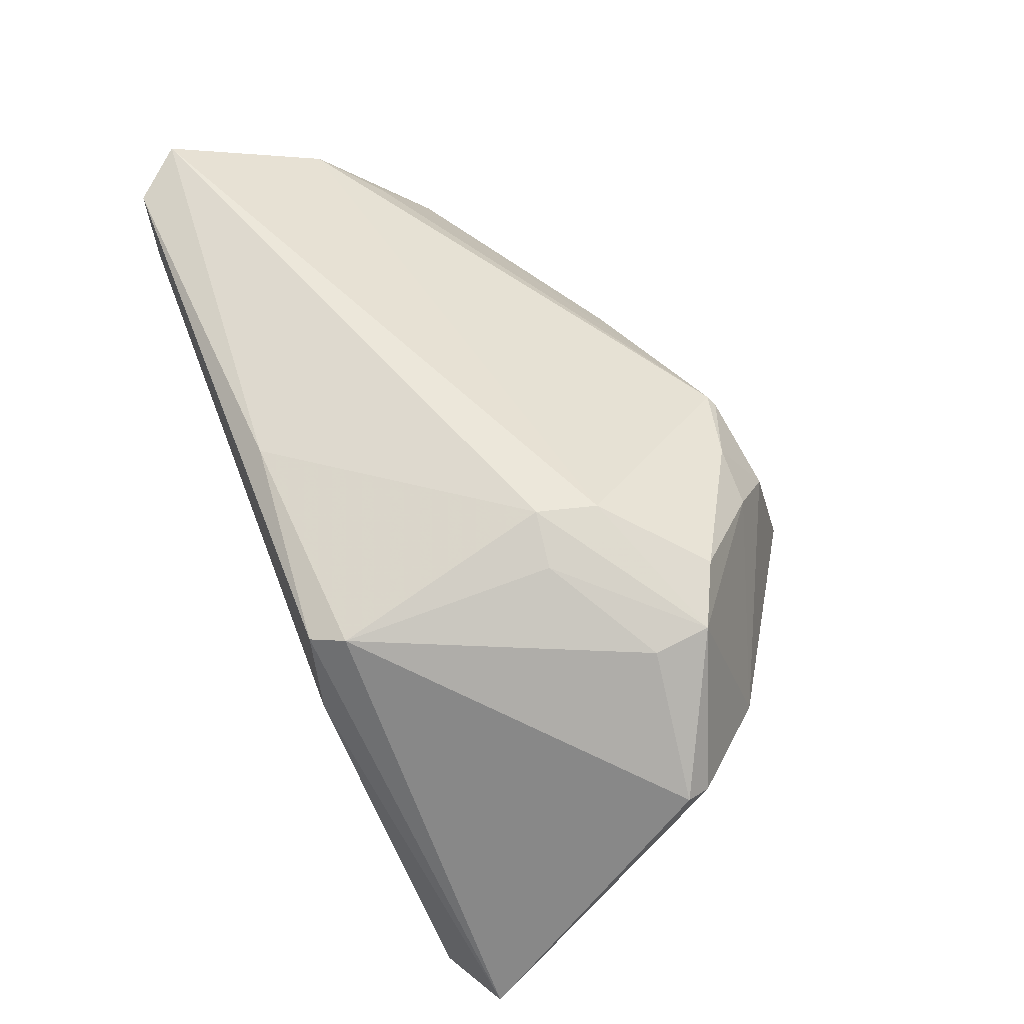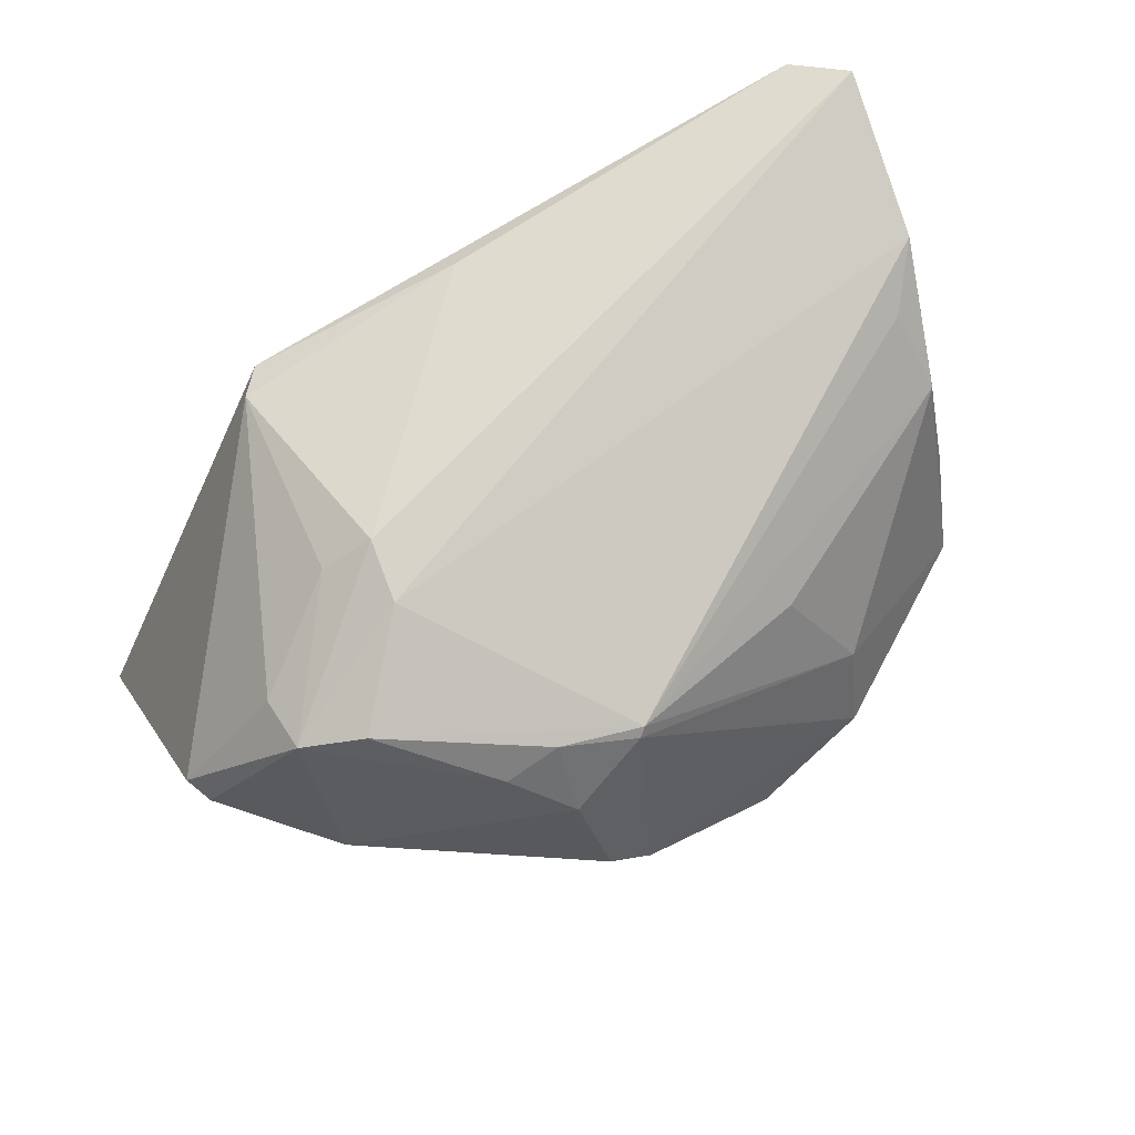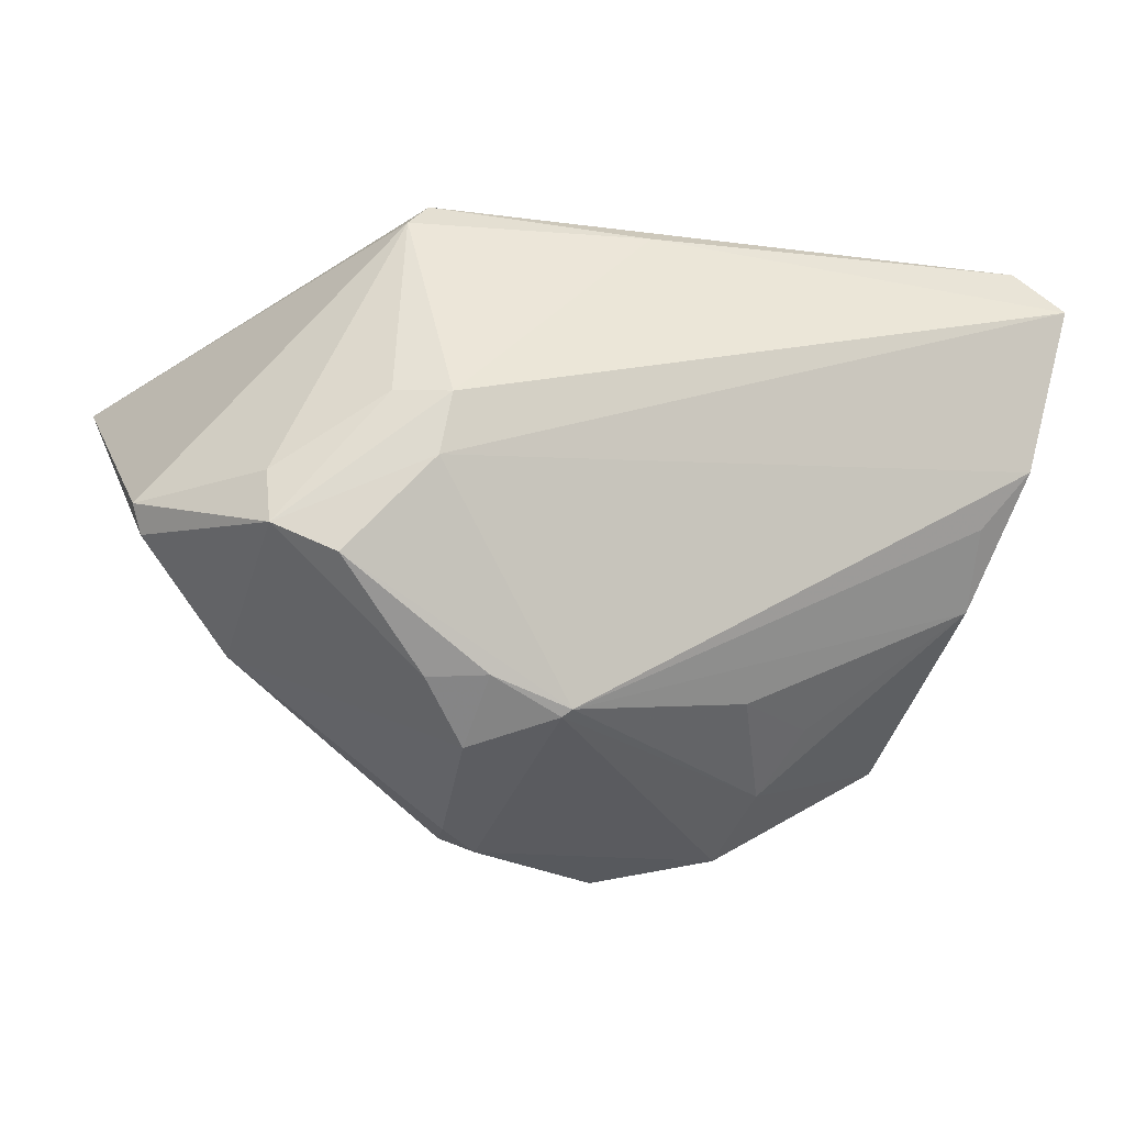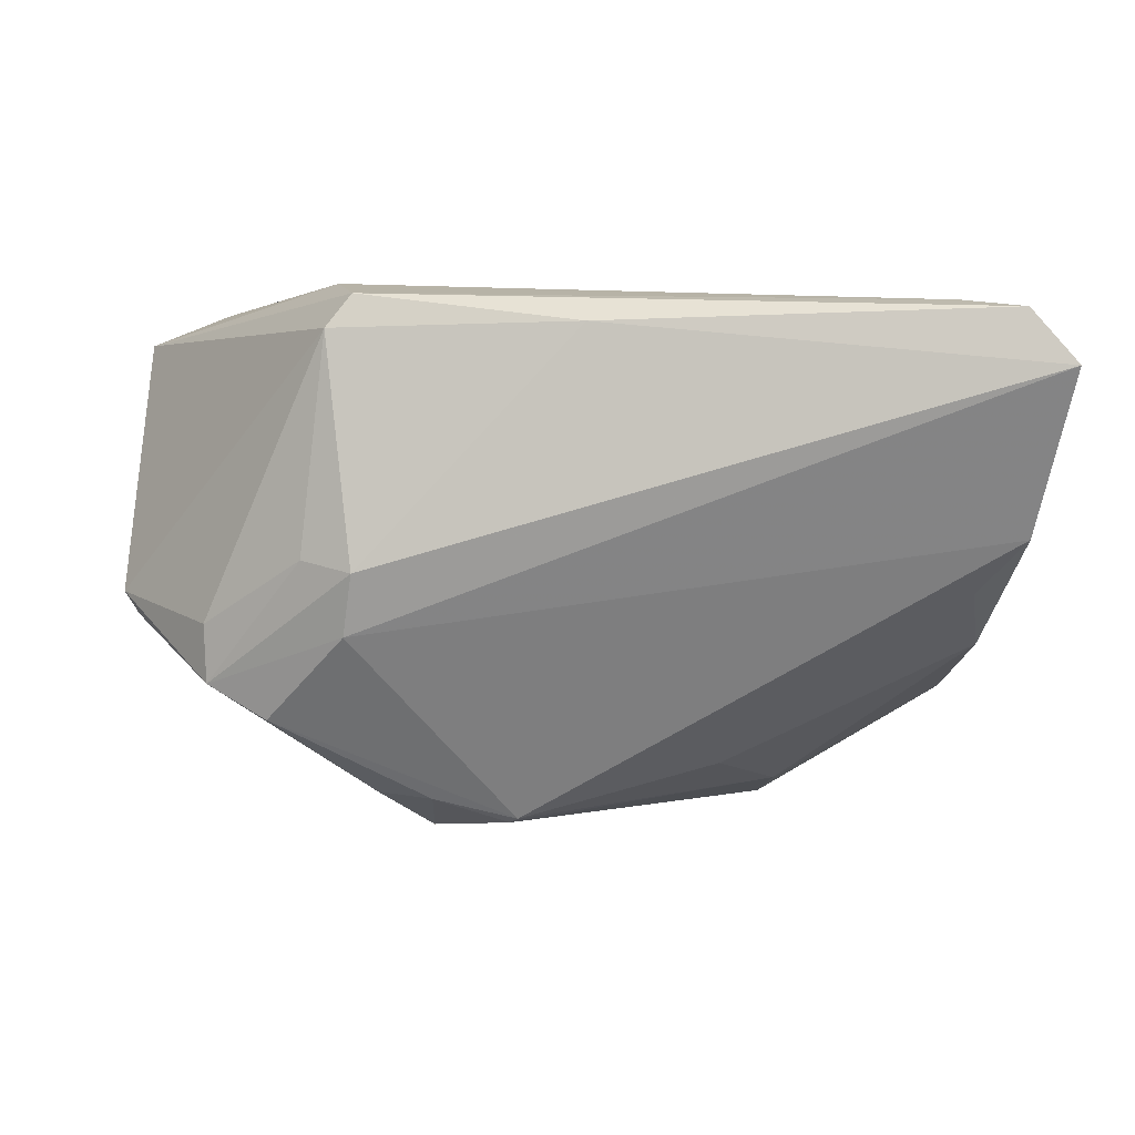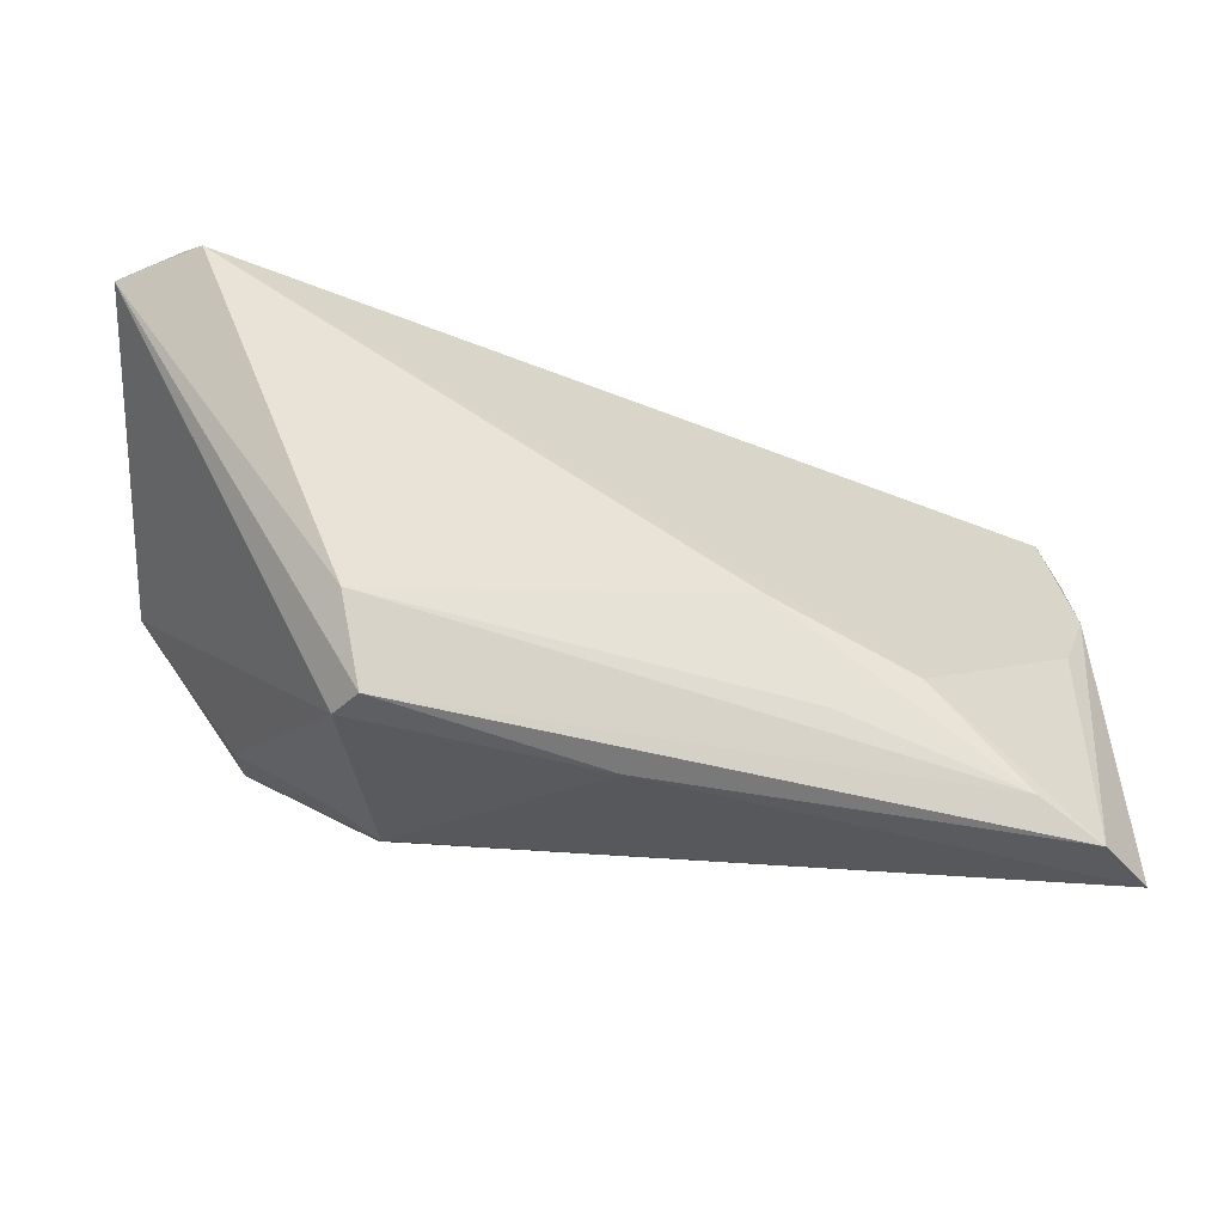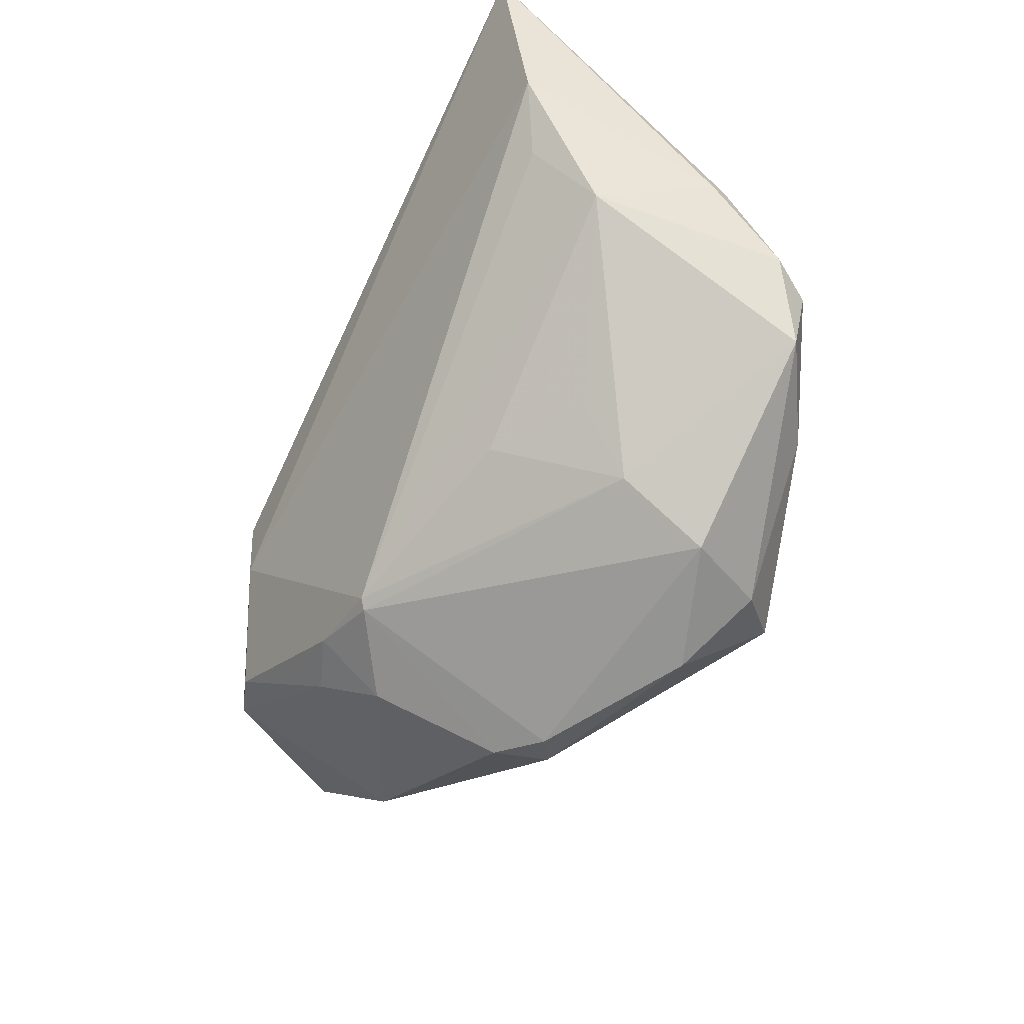
<metadata>
{"format":"obj","ext":"obj","renderer":"f3d","projection":"perspective","resolution":1024,"background":"white","views":[{"elev":52.3,"azim":-111.4,"up":"+Z"},{"elev":72.1,"azim":-29.8,"up":"+Z"},{"elev":-23.5,"azim":-17.9,"up":"+Y"},{"elev":12.6,"azim":3.3,"up":"+Y"},{"elev":76.5,"azim":5.9,"up":"+Y"},{"elev":-57.4,"azim":63.5,"up":"+Y"}]}
</metadata>
<code>
v 0.04145 0.03338 0.02113
v -0.01384 -0.02223 0.01843
v 0.0227 -0.03057 -0.01232
v 0.04565 -0.005314 0.01205
v -0.007815 -0.03338 -0.008131
v -0.02205 -0.001847 0.02688
v -0.05054 -0.002132 0.005678
v 0.04965 0.002594 -0.00322
v 0.02424 -0.02555 -0.00199
v 0.008948 -0.03313 -0.01733
v -0.03841 -0.01616 -0.0004464
v 0.04433 0.001949 0.01943
v -0.04637 0.02312 -0.02731
v 0.04801 0.03319 0.02523
v -0.02466 0.03338 0.008128
v -0.02678 0.005949 0.02471
v 0.04707 0.01126 0.002727
v 0.04443 -0.01716 -0.01356
v -0.05307 0.02234 -0.02374
v 0.04956 0.008607 0.0226
v -0.04399 0.02579 -0.02714
v 0.04615 -0.009164 -0.0145
v -0.005454 -0.02539 0.01668
v 0.0177 -0.01962 0.01169
v 0.003252 0.03115 0.02277
v 0.01174 -0.02373 -0.02776
v -0.01274 -0.03235 -0.00394
v -0.02026 -0.0223 0.01591
v -0.03817 -0.008936 0.02029
v -0.0115 -0.03143 -0.01047
v -0.03126 -0.01228 0.02253
v 0.05307 0.02758 0.02776
v 0.0176 -0.02805 -0.02207
v -0.004512 -0.02467 0.01747
v 0.05084 -0.0006098 -0.0009123
v -0.02096 0.005267 0.02776
v 0.03334 -0.01758 -0.02033
v -0.02169 0.03338 0.01804
v -0.04929 -0.005135 0.004302
v -0.03854 -0.002498 0.01912
v -0.02446 0.02987 0.01966
v 0.04903 -0.008066 -0.009796
v 0.02205 0.03309 0.01493
v -0.01454 -0.02781 0.01069
v 0.03055 0.03033 0.01066
v 0.02774 -0.01932 0.004663
v 0.01497 0.03106 0.004173
f 13 26 19
f 15 19 38
f 17 45 14
f 18 22 42
f 4 18 42
f 42 35 4
f 4 35 20
f 41 19 7
f 38 19 41
f 7 19 39
f 34 20 6
f 13 19 21
f 19 15 21
f 45 22 21
f 21 26 13
f 21 22 26
f 8 22 45
f 45 17 8
f 42 22 8
f 8 35 42
f 8 17 14
f 26 22 37
f 22 18 37
f 12 20 34
f 34 4 12
f 12 4 20
f 24 4 34
f 3 18 9
f 18 4 9
f 9 24 34
f 23 9 34
f 3 9 23
f 36 41 16
f 25 41 36
f 14 38 25
f 38 41 25
f 11 39 19
f 45 21 47
f 47 21 15
f 4 24 46
f 46 9 4
f 24 9 46
f 34 6 31
f 14 25 32
f 32 25 36
f 32 8 14
f 36 6 32
f 35 8 32
f 32 6 20
f 20 35 32
f 1 38 14
f 1 15 38
f 14 45 1
f 45 47 1
f 3 10 33
f 33 18 3
f 33 10 26
f 33 37 18
f 26 37 33
f 27 11 30
f 26 10 30
f 30 19 26
f 30 11 19
f 2 23 34
f 34 31 2
f 7 39 29
f 39 11 29
f 36 16 29
f 29 6 36
f 29 31 6
f 44 11 27
f 27 23 44
f 23 2 44
f 43 47 15
f 15 1 43
f 43 1 47
f 27 30 5
f 5 30 10
f 5 10 3
f 3 23 5
f 5 23 27
f 40 41 7
f 7 29 40
f 40 16 41
f 40 29 16
f 28 2 31
f 28 44 2
f 31 29 28
f 28 29 11
f 11 44 28

</code>
